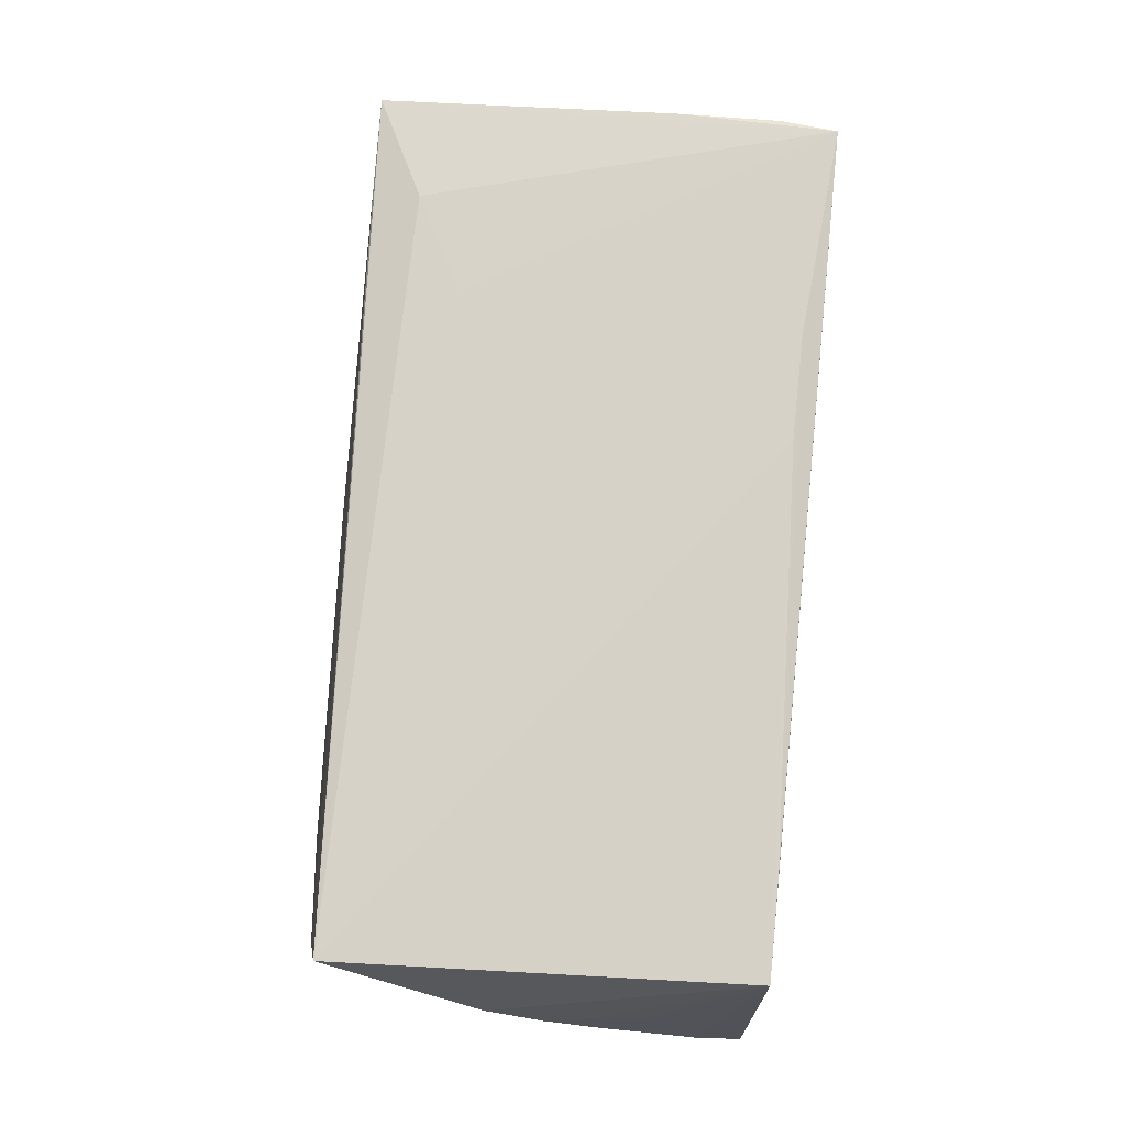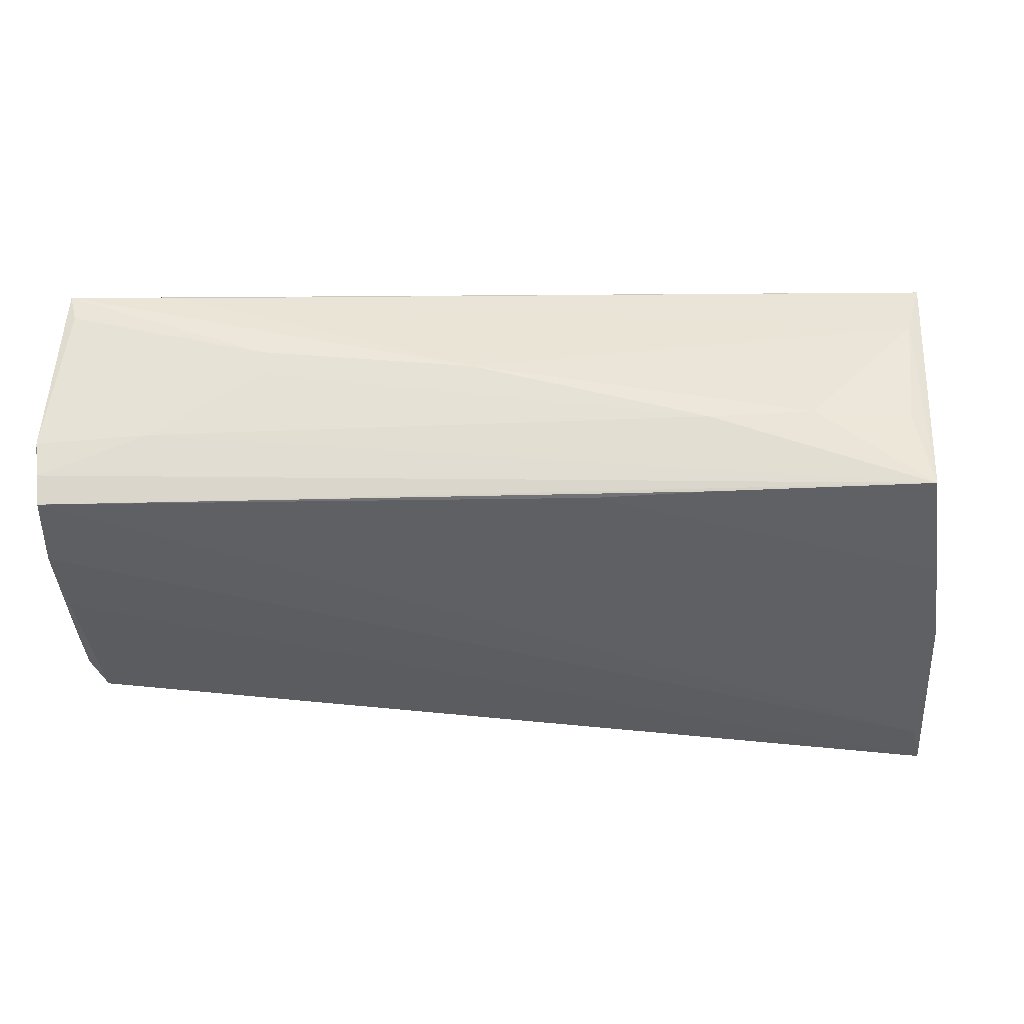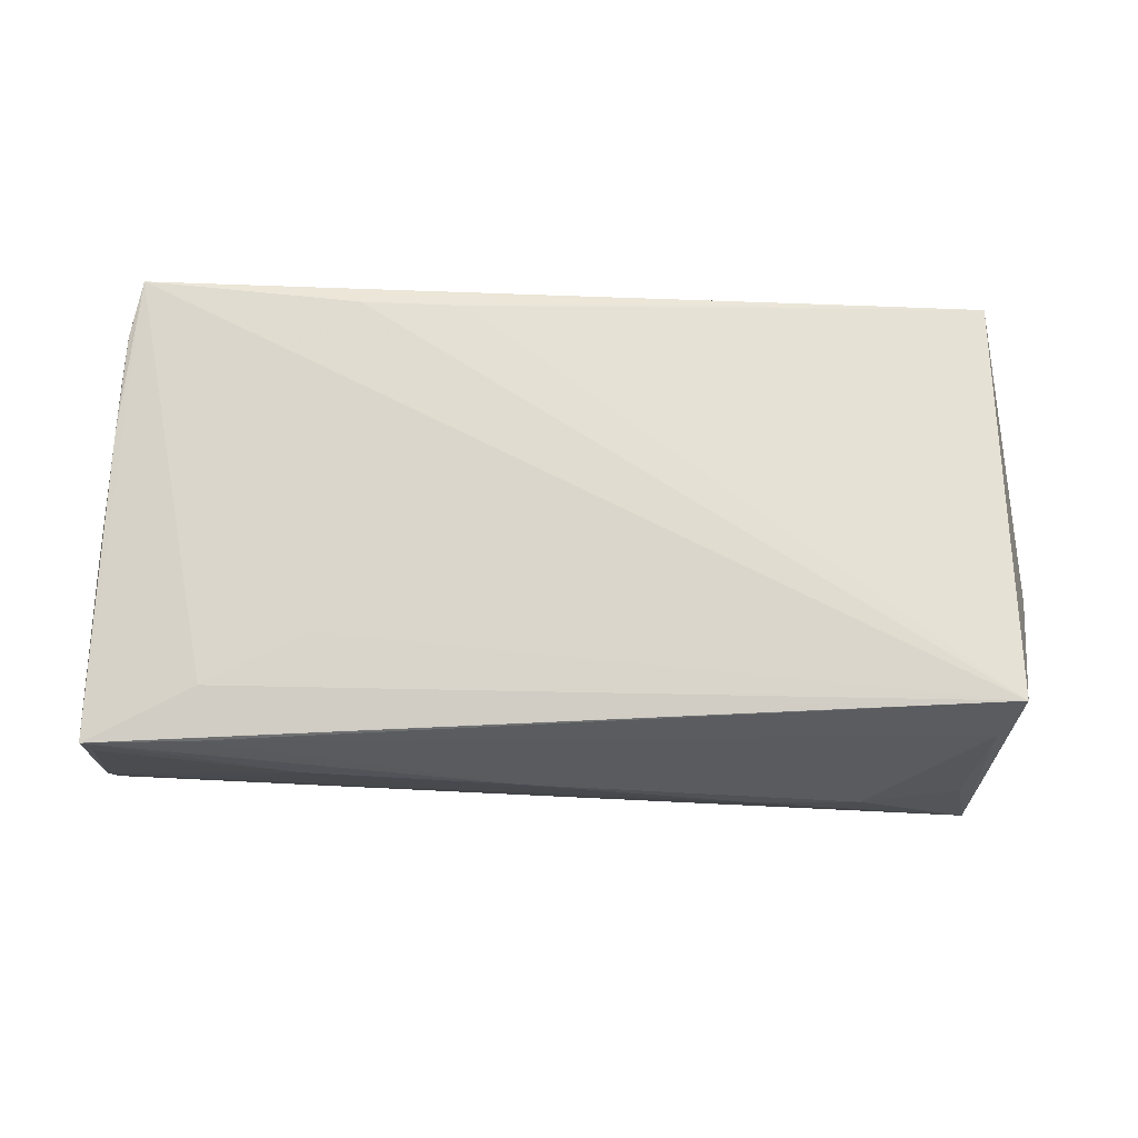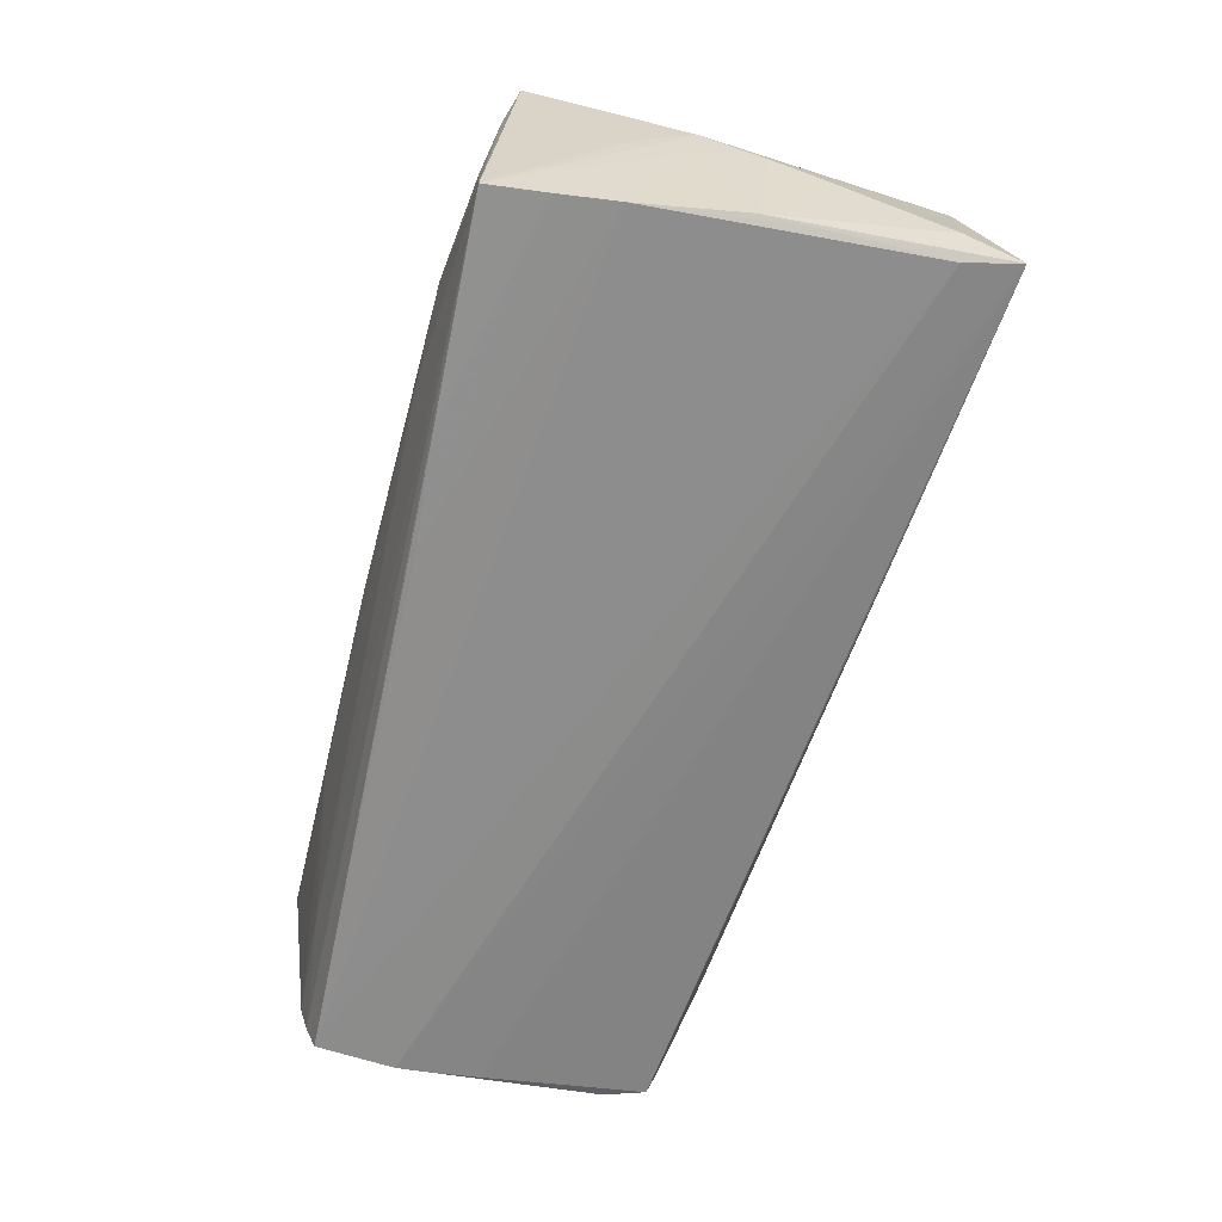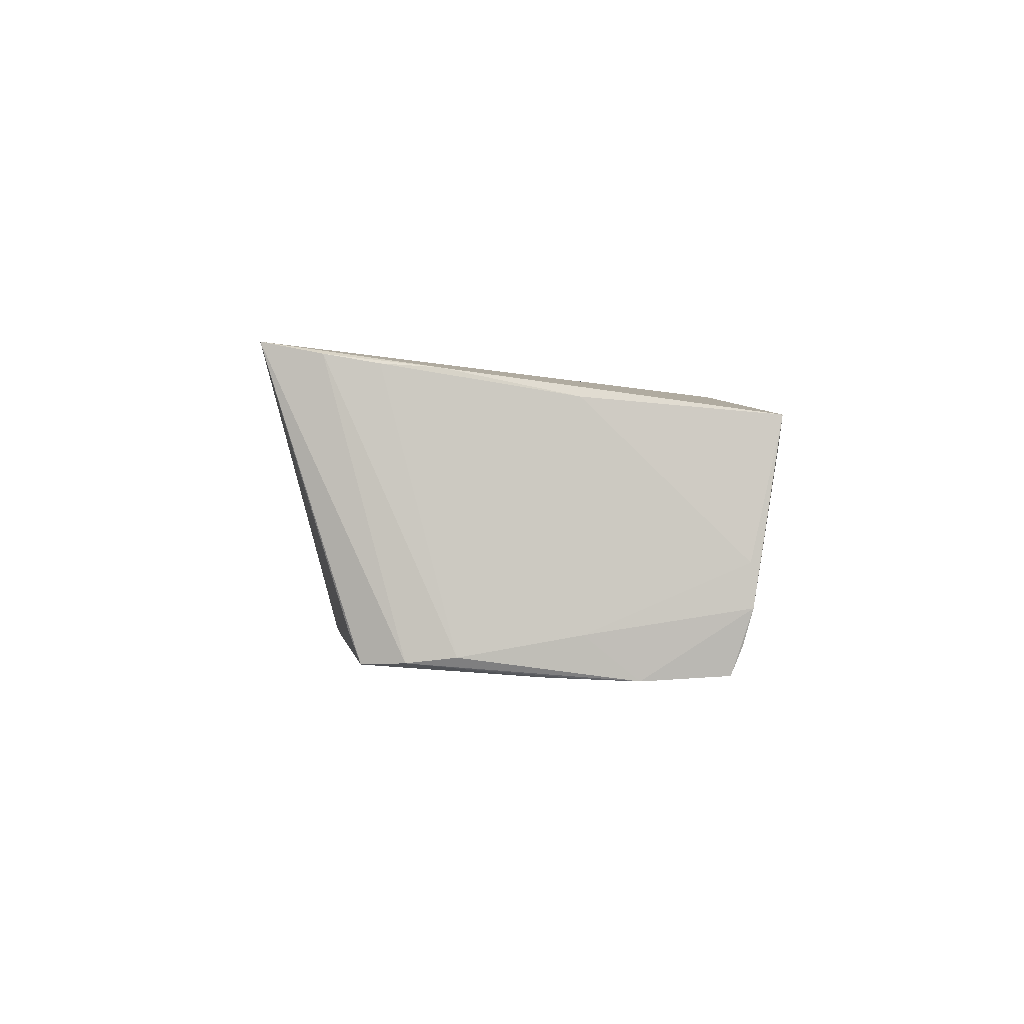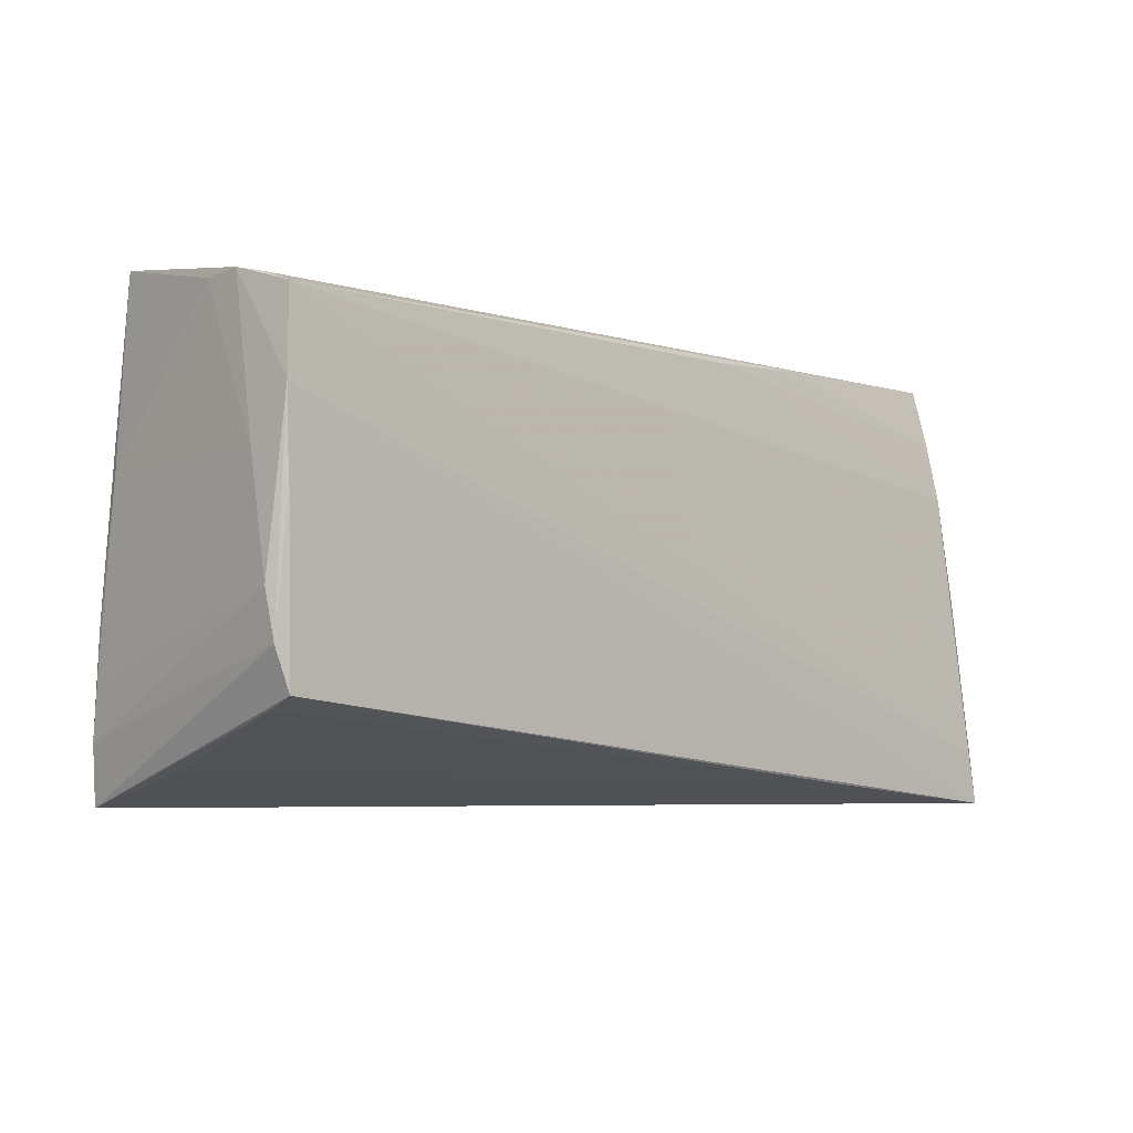
<metadata>
{"format":"obj","ext":"obj","renderer":"f3d","projection":"perspective","resolution":1024,"background":"white","views":[{"elev":78.2,"azim":-84.4,"up":"+Z"},{"elev":51.8,"azim":-178.7,"up":"+Y"},{"elev":65.7,"azim":-178.0,"up":"+Z"},{"elev":-63.1,"azim":-103.6,"up":"+Z"},{"elev":-0.3,"azim":89.0,"up":"+Z"},{"elev":-5.7,"azim":135.3,"up":"+Y"}]}
</metadata>
<code>
v -0.05588 -0.008455 -0.01825
v 0.01383 -0.02653 0.01967
v -0.05362 0.01158 -0.01719
v 0.05794 0.02569 -0.01095
v -0.05573 -0.001802 -0.01757
v -0.05763 -0.02917 -0.01955
v 0.05674 0.002812 -0.01867
v 0.0549 -0.01921 -0.01363
v -0.05696 0.004067 0.00308
v 0.03122 0.02898 0.001872
v -0.05778 -0.01007 -0.007
v 0.04281 0.02249 0.0134
v 0.05745 0.01317 -0.01906
v 0.05525 -0.01785 -0.0173
v 0.02925 0.02765 0.01286
v -0.02843 -0.02651 -0.0188
v 0.04434 0.02634 -0.009768
v 0.05784 -0.007072 -0.01637
v -0.05141 0.0262 -0.01501
v -0.05301 0.01603 0.01876
v 0.05563 0.02887 0.007246
v -0.05078 -0.02883 0.01853
v -0.05664 0.003442 -0.00157
v 0.05426 -0.02917 0.01881
v -0.01027 0.02438 -0.01679
v -0.03813 -0.02882 0.01872
v 0.004965 0.029 0.0001216
v 0.04292 0.02869 0.01128
v -0.05686 -0.008655 -0.001468
v -0.05599 -0.01586 -0.0008843
v -0.04938 0.02631 -0.004706
v 0.03011 0.01594 0.01511
v -0.02423 0.0281 -0.006696
v 0.05794 0.006838 -0.0139
v 0.05699 0.02328 -0.01849
v -0.03711 0.02797 -0.005446
v 0.05279 -0.02514 0.004612
v 0.05711 -0.01279 -0.01704
v 0.05561 -0.02203 0.01735
v -0.02499 0.02533 -0.01619
v 0.05663 0.006622 0.01254
v -0.05616 -0.02259 -0.01967
v -0.05311 0.02348 0.01967
v 0.02686 -0.02665 0.01967
v -0.051 0.02493 0.01174
v 0.05356 -0.02195 -0.005367
v 0.05601 -0.009006 0.0158
v -0.05549 0.01057 0.0006619
v 0.05723 0.00807 -0.01886
v 0.05653 0.02917 0.01055
v 0.01777 0.02903 0.002258
v -0.05756 -0.003288 -0.002551
v 0.03106 0.02836 -0.00117
v 0.05596 -0.01564 0.01624
v -0.05254 0.01873 -0.0163
v -0.05794 -0.02301 -0.01516
v 0.05729 0.02464 -0.01505
v 0.0578 0.02541 -0.005899
f 6 22 56
f 24 22 6
f 24 50 12
f 43 22 2
f 5 6 56
f 43 19 48
f 48 9 43
f 19 9 48
f 20 22 43
f 43 9 20
f 20 9 22
f 14 6 7
f 47 50 24
f 47 41 50
f 54 41 47
f 32 43 24
f 24 12 32
f 32 12 43
f 15 50 43
f 43 12 15
f 15 12 50
f 17 10 4
f 21 50 4
f 4 10 21
f 21 10 50
f 24 43 44
f 43 2 44
f 26 22 24
f 26 2 22
f 24 44 26
f 26 44 2
f 23 9 19
f 56 22 30
f 22 29 30
f 56 30 11
f 11 30 29
f 11 5 56
f 22 9 52
f 52 29 22
f 52 11 29
f 9 23 52
f 52 23 5
f 5 11 52
f 16 6 14
f 24 6 16
f 16 37 24
f 18 41 54
f 4 50 58
f 50 41 58
f 39 47 24
f 54 47 39
f 39 18 54
f 10 17 53
f 57 35 19
f 19 17 57
f 4 35 57
f 57 17 4
f 43 50 28
f 27 28 50
f 45 19 43
f 45 27 36
f 43 28 45
f 28 27 45
f 5 23 3
f 8 16 14
f 8 14 24
f 24 37 8
f 4 58 34
f 41 18 34
f 34 58 41
f 13 7 6
f 13 34 18
f 13 35 4
f 4 34 13
f 14 7 38
f 24 14 38
f 38 13 18
f 38 39 24
f 18 39 38
f 50 10 51
f 51 27 50
f 10 27 51
f 19 36 33
f 36 27 33
f 33 17 19
f 33 53 17
f 10 53 33
f 33 27 10
f 31 36 19
f 19 45 31
f 31 45 36
f 55 23 19
f 55 3 23
f 6 5 1
f 5 3 1
f 42 3 35
f 42 13 6
f 35 13 42
f 6 1 42
f 42 1 3
f 37 16 46
f 46 8 37
f 16 8 46
f 7 13 49
f 49 38 7
f 13 38 49
f 35 3 25
f 3 55 25
f 40 55 19
f 40 25 55
f 19 35 40
f 35 25 40

</code>
